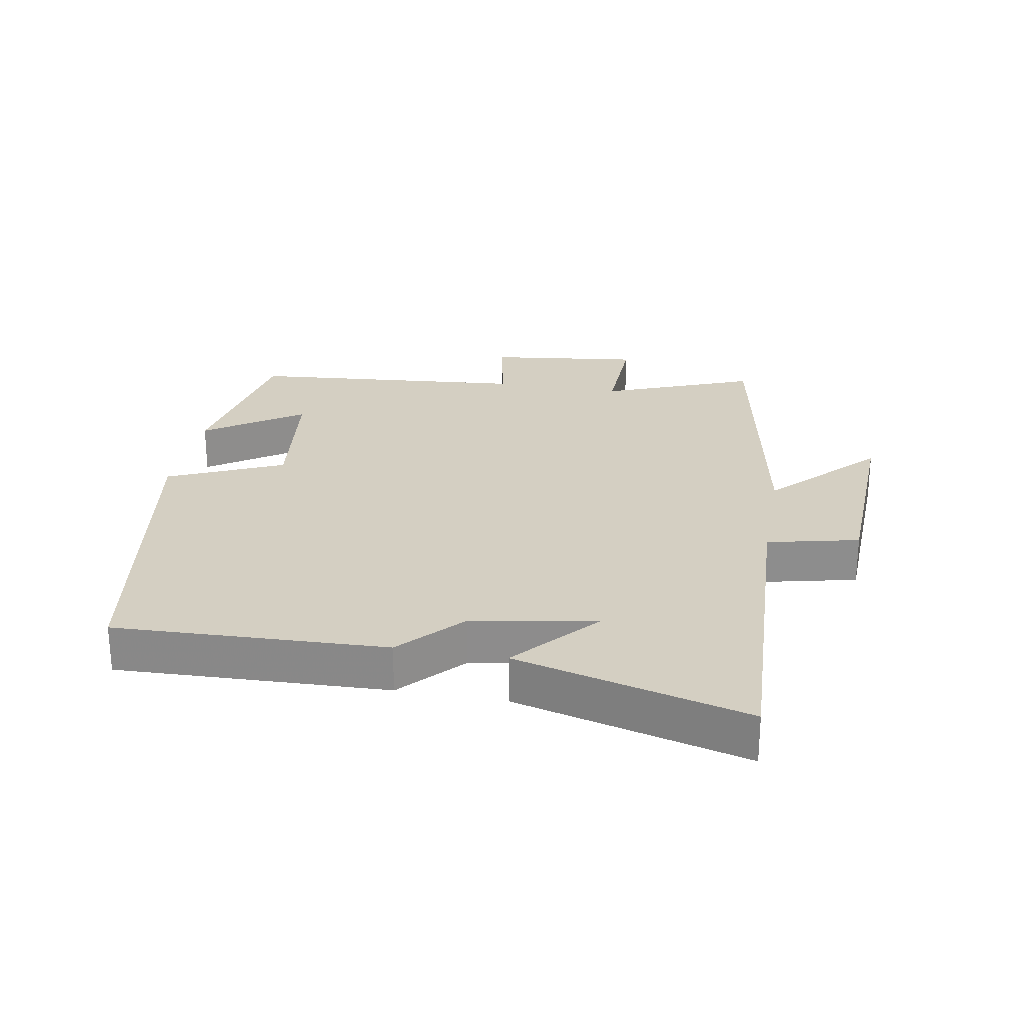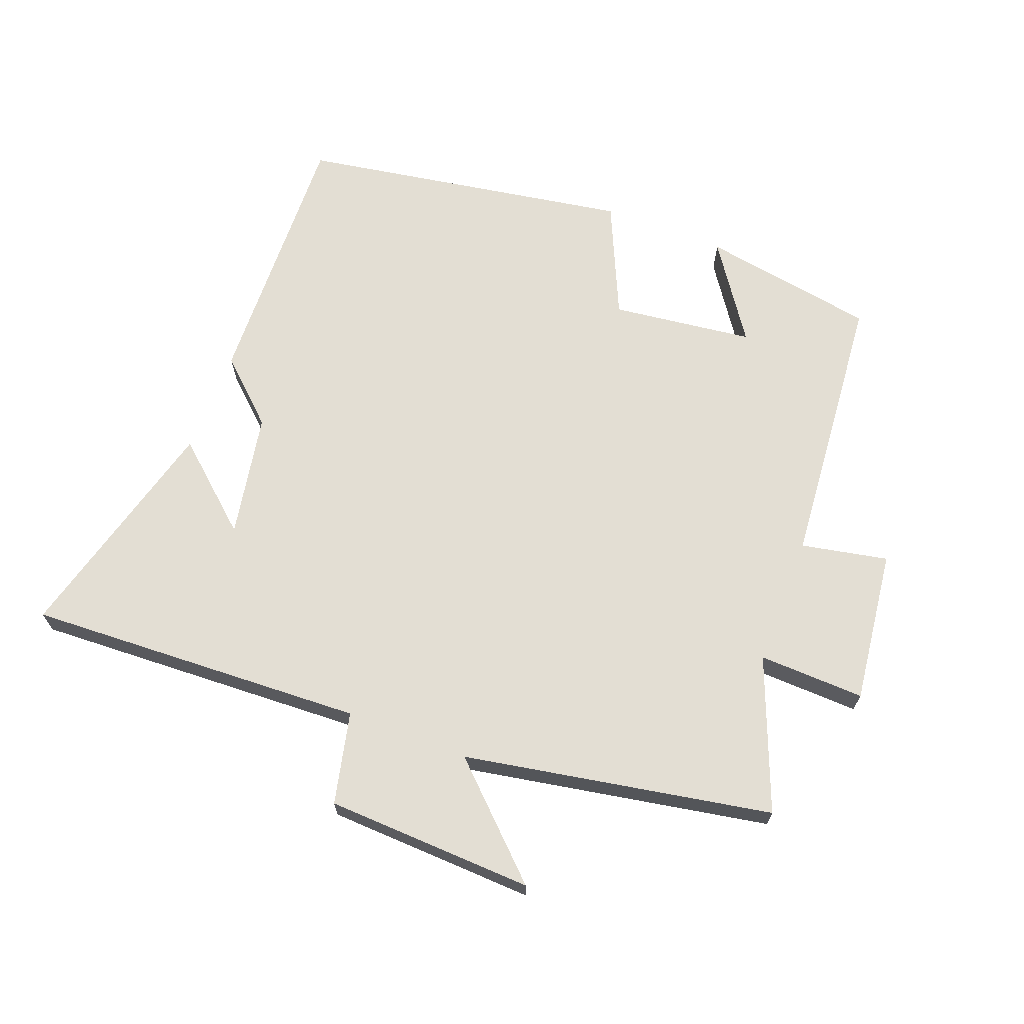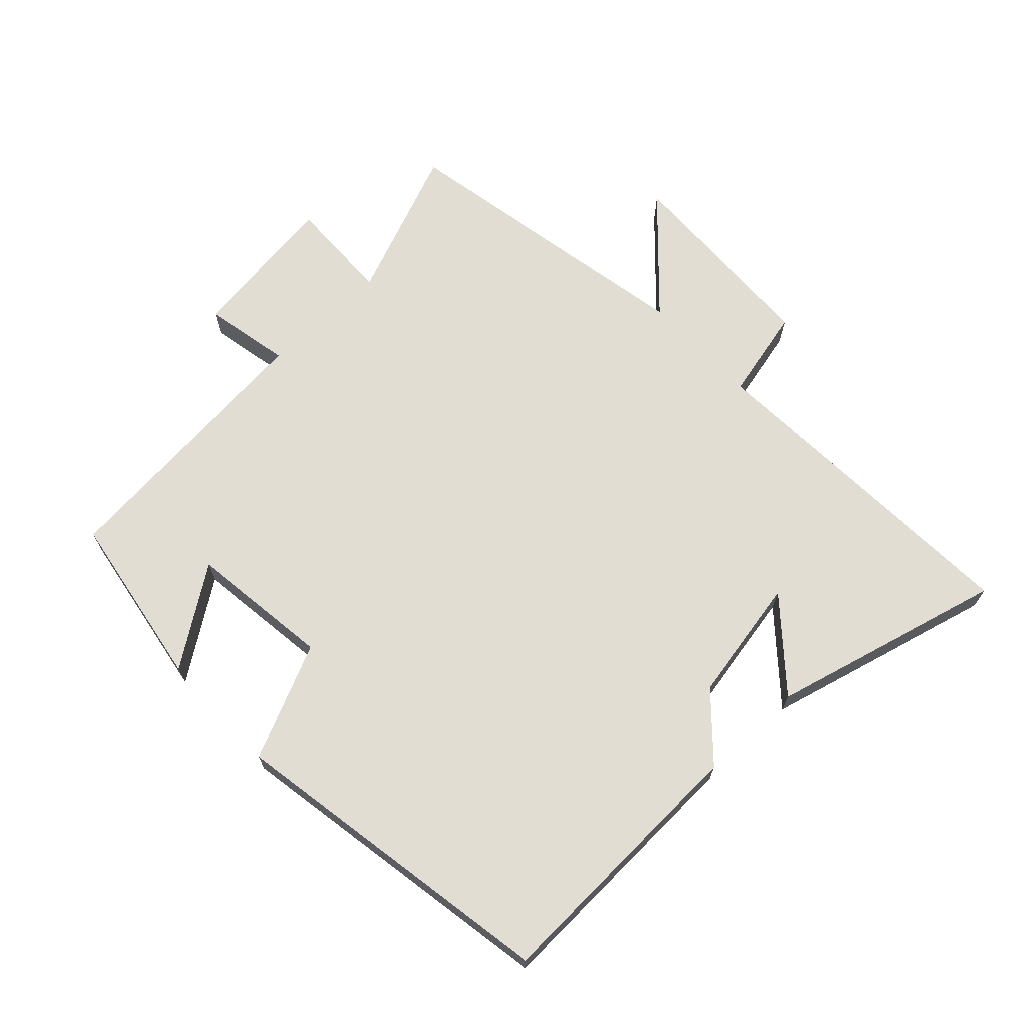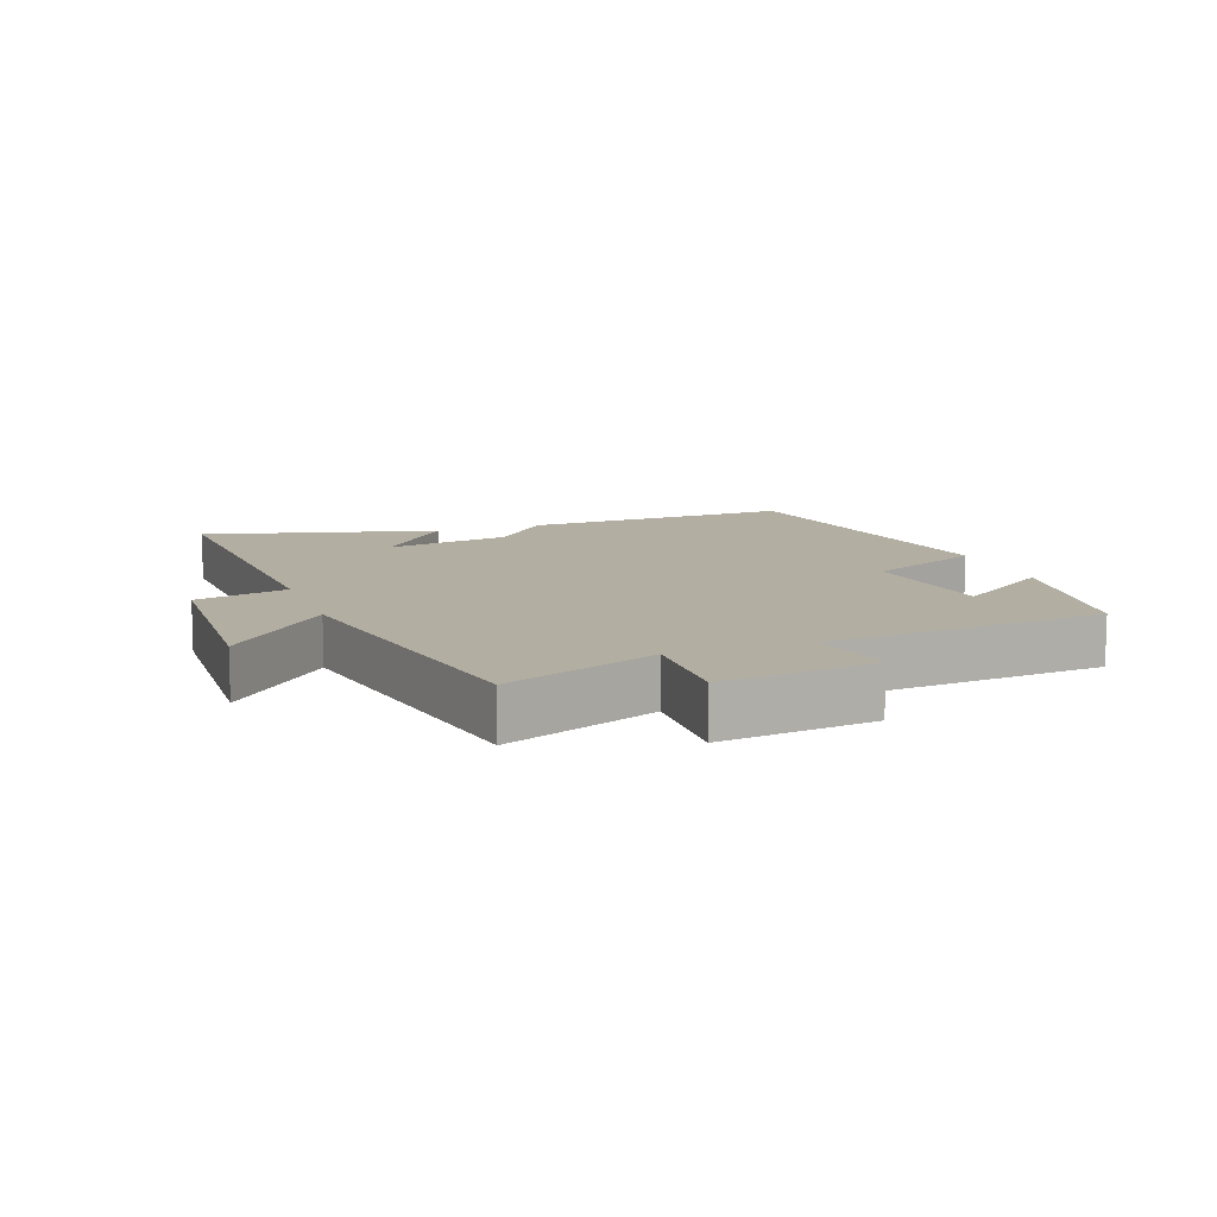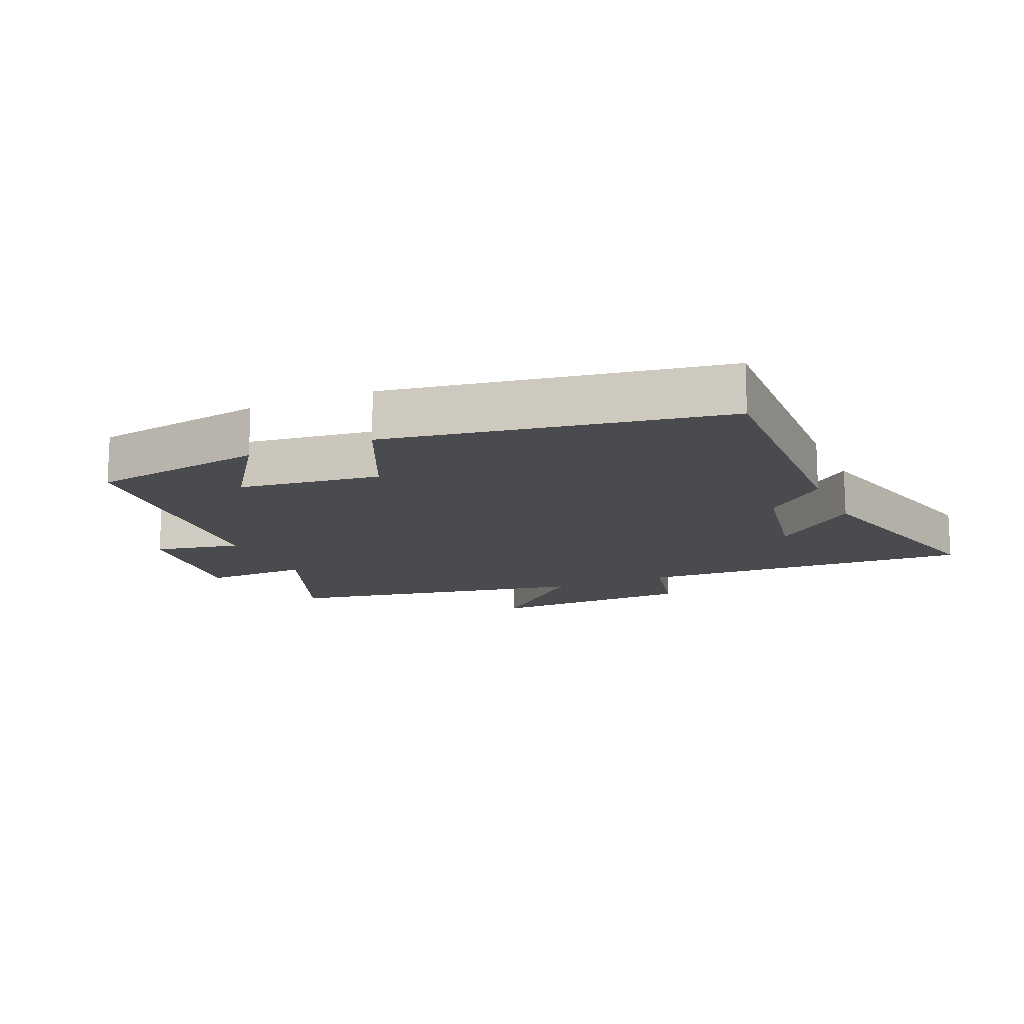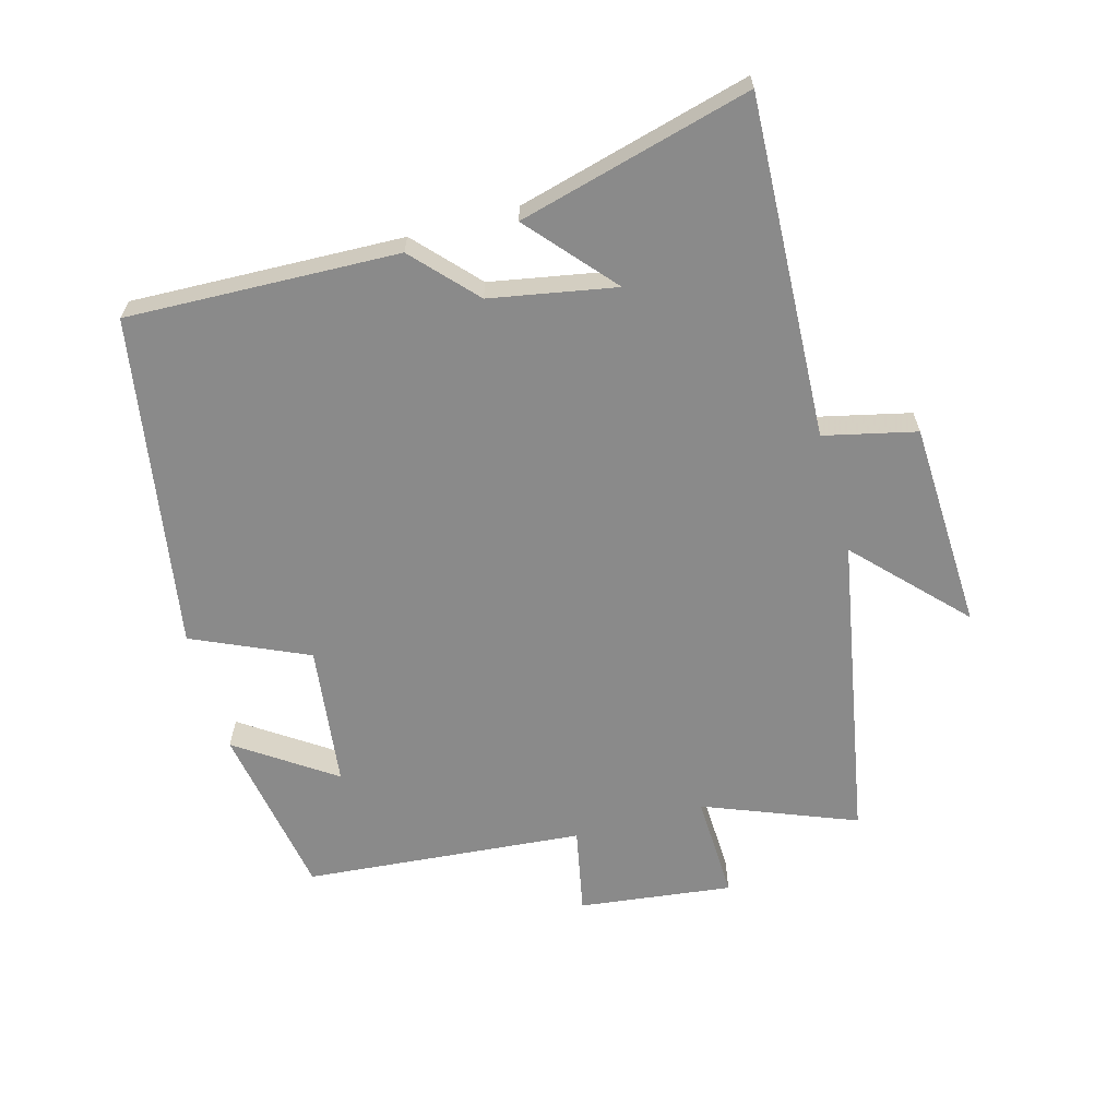
<metadata>
{"format":"obj","ext":"obj","renderer":"f3d","projection":"perspective","resolution":1024,"background":"white","views":[{"elev":25.7,"azim":-79.7,"up":"+Y"},{"elev":67.3,"azim":21.2,"up":"+Y"},{"elev":68.1,"azim":-133.2,"up":"+Y"},{"elev":10.8,"azim":70.1,"up":"+Y"},{"elev":-14.2,"azim":-156.5,"up":"+Y"},{"elev":-63.4,"azim":-74.3,"up":"+Y"}]}
</metadata>
<code>
v 0.461 0.07 -0.455
v 0.191 0.07 -0.5
v 0.293 0.07 -0.352
v 0.075 0.07 -0.324
v -0.005 0.07 -0.5
v -0.516 0.07 -0.413
v -0.5 0.07 0.003
v -0.405 0.07 0.09
v -0.369 0.07 0.282
v -0.5 0.07 0.169
v -0.593 0.07 0.526
v -0.072 0.07 0.5
v -0.039 0.07 0.641
v 0.281 0.07 0.653
v 0.12 0.07 0.5
v 0.593 0.07 0.412
v 0.5 0.07 0.179
v 0.663 0.07 0.184
v 0.633 0.07 -0.052
v 0.5 0.07 -0.025
v 0.461 0 -0.455
v 0.191 0 -0.5
v 0.293 0 -0.352
v 0.075 0 -0.324
v -0.005 0 -0.5
v -0.516 0 -0.413
v -0.5 0 0.003
v -0.405 0 0.09
v -0.369 0 0.282
v -0.5 0 0.169
v -0.593 0 0.526
v -0.072 0 0.5
v -0.039 0 0.641
v 0.281 0 0.653
v 0.12 0 0.5
v 0.593 0 0.412
v 0.5 0 0.179
v 0.663 0 0.184
v 0.633 0 -0.052
v 0.5 0 -0.025
f 17 18 19 20
f 17 20 1
f 15 16 17
f 15 17 1
f 12 13 14 15
f 12 15 1
f 9 10 11
f 9 11 12 1
f 6 7 8
f 5 6 8
f 4 5 8
f 3 4 8 9
f 1 2 3
f 1 3 9
f 40 39 38 37
f 21 40 37
f 37 36 35
f 21 37 35
f 35 34 33 32
f 21 35 32
f 31 30 29
f 21 32 31 29
f 28 27 26
f 28 26 25
f 28 25 24
f 29 28 24 23
f 23 22 21
f 29 23 21
f 1 21 22 2
f 2 22 23 3
f 3 23 24 4
f 4 24 25 5
f 5 25 26 6
f 6 26 27 7
f 7 27 28 8
f 8 28 29 9
f 9 29 30 10
f 10 30 31 11
f 11 31 32 12
f 12 32 33 13
f 13 33 34 14
f 14 34 35 15
f 15 35 36 16
f 16 36 37 17
f 17 37 38 18
f 18 38 39 19
f 19 39 40 20
f 20 40 21 1

</code>
